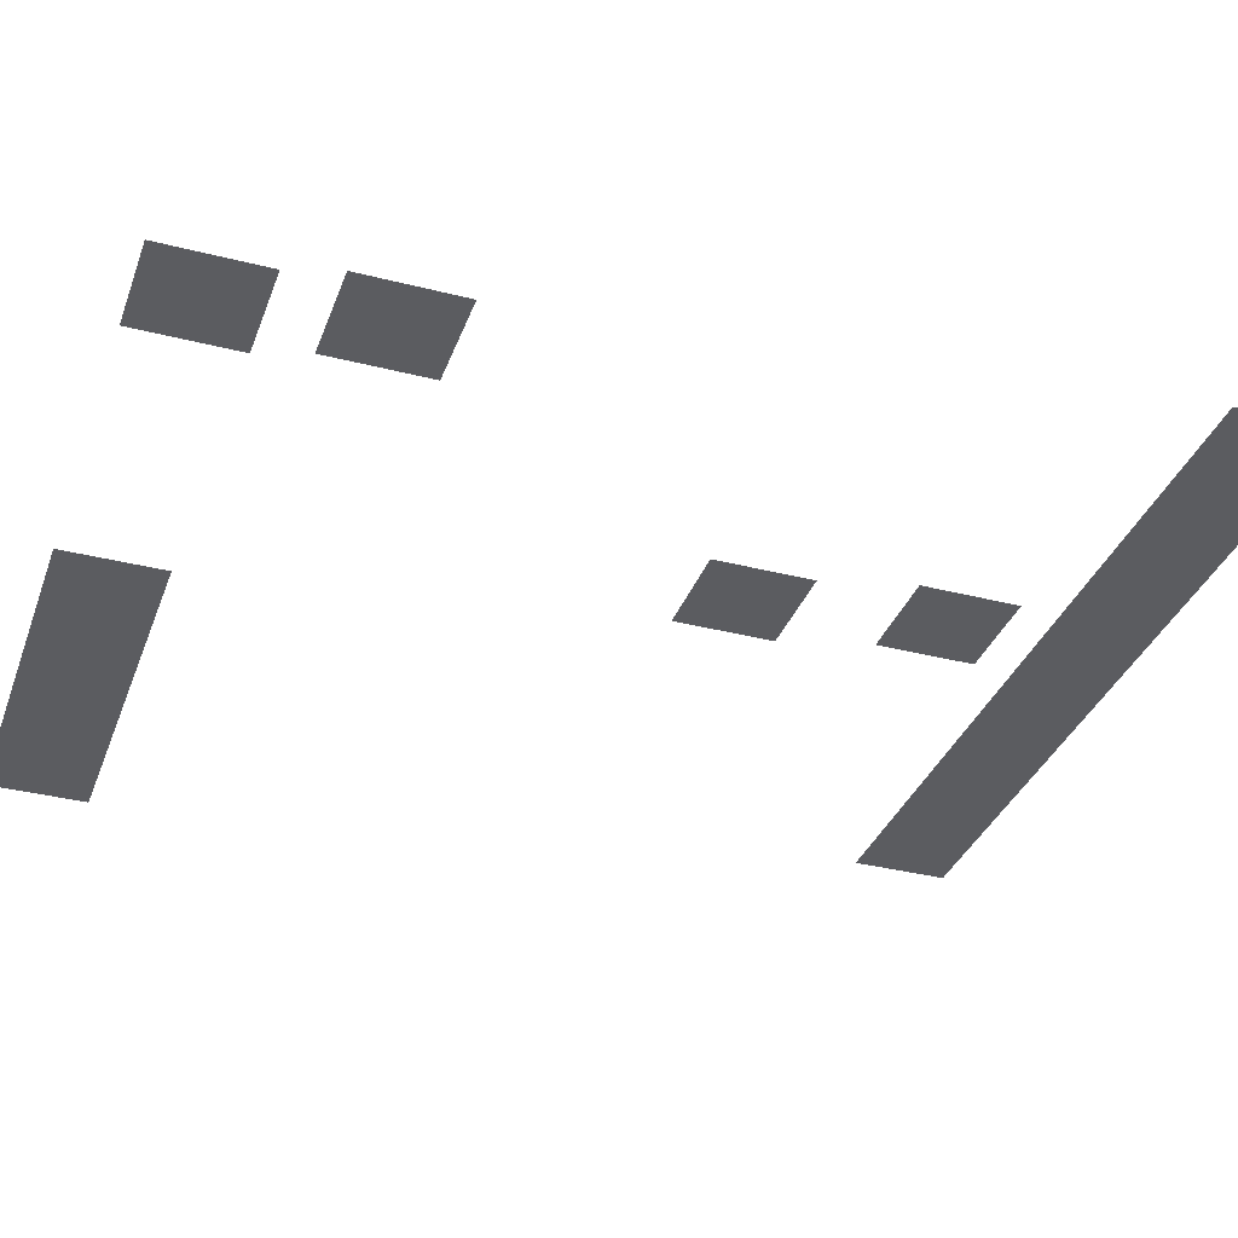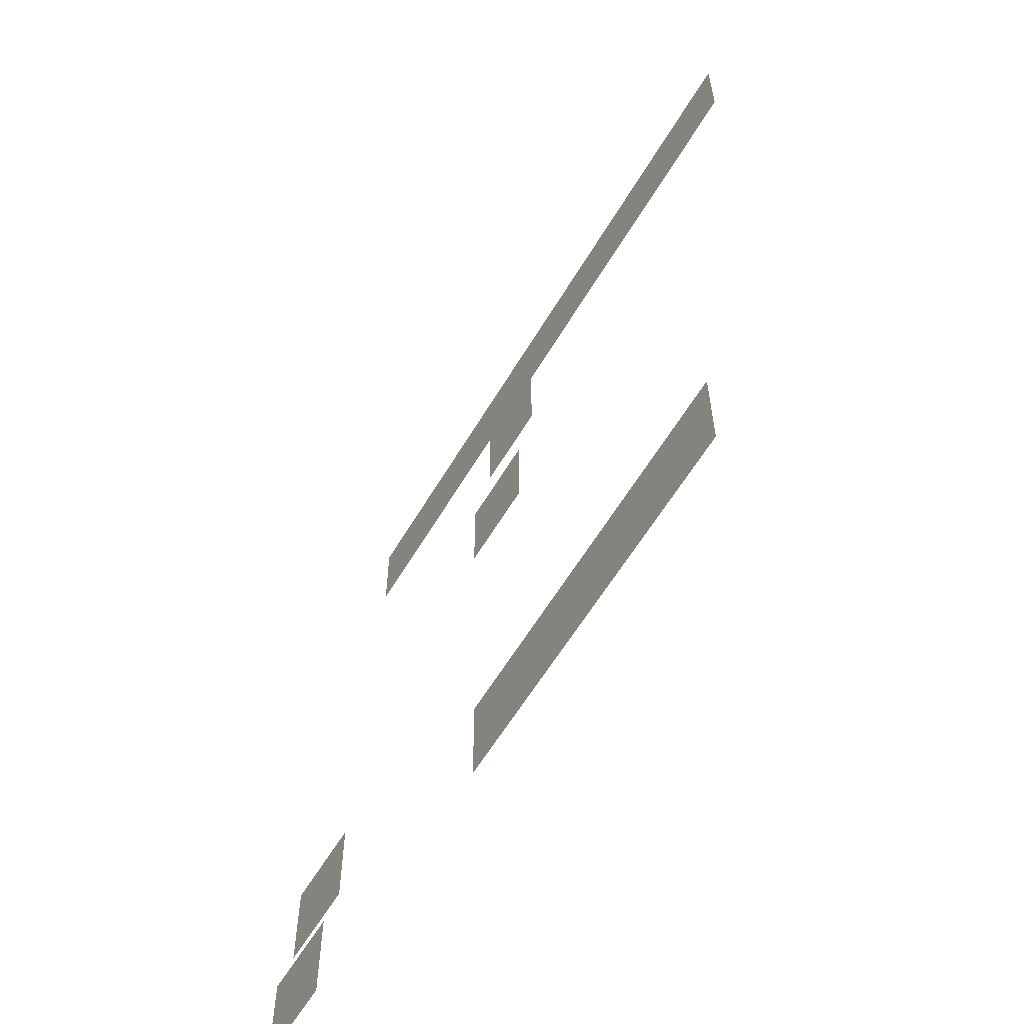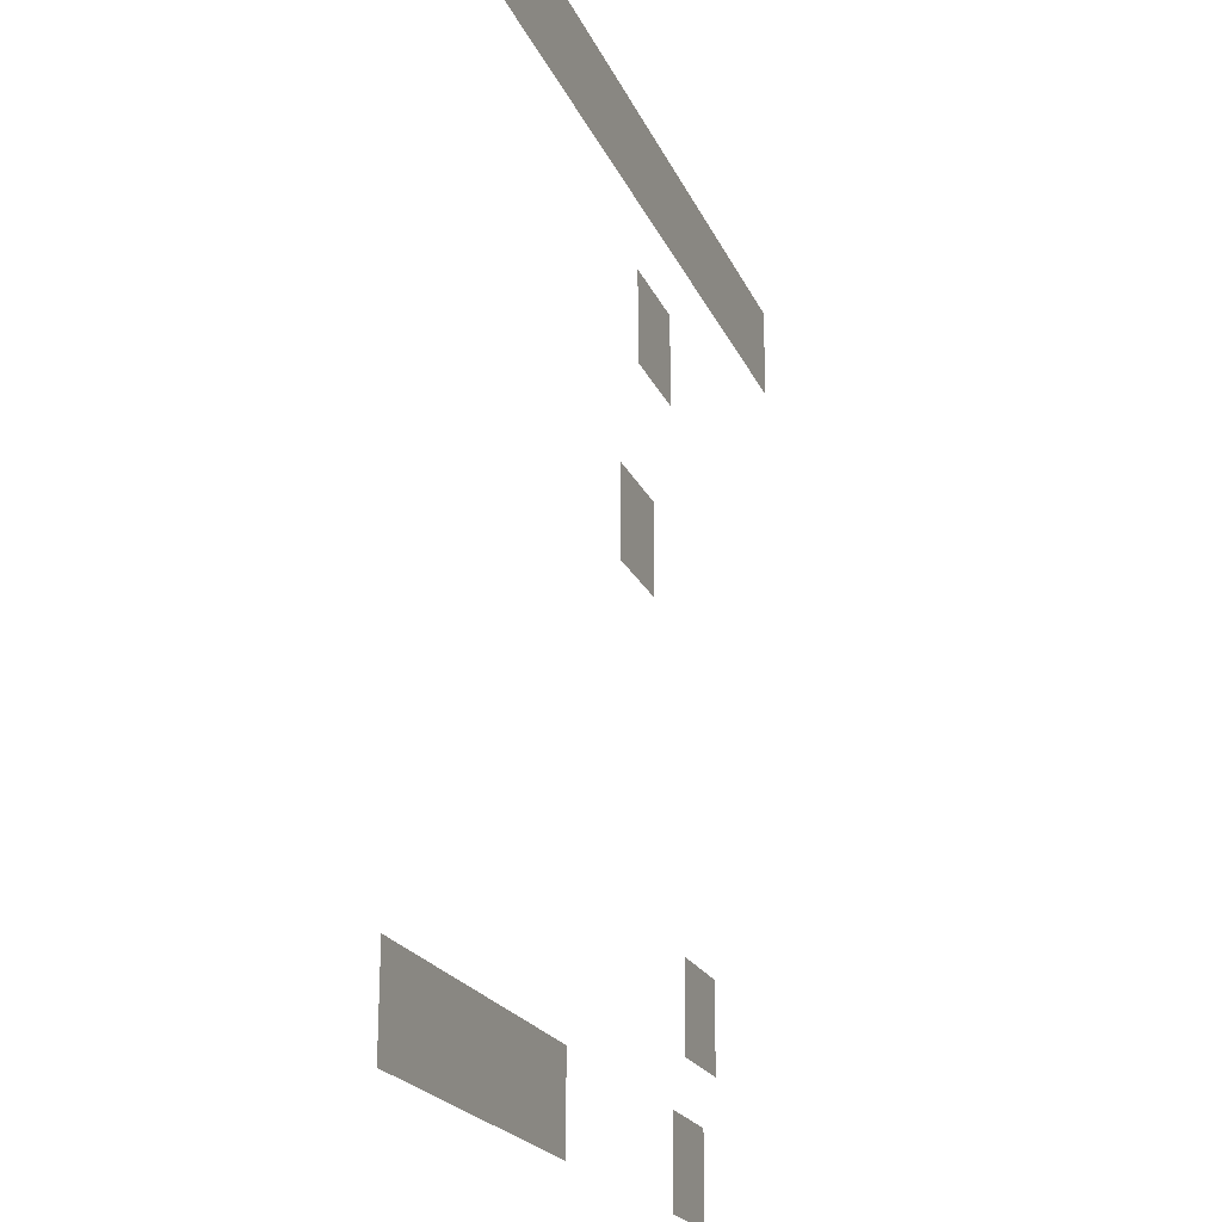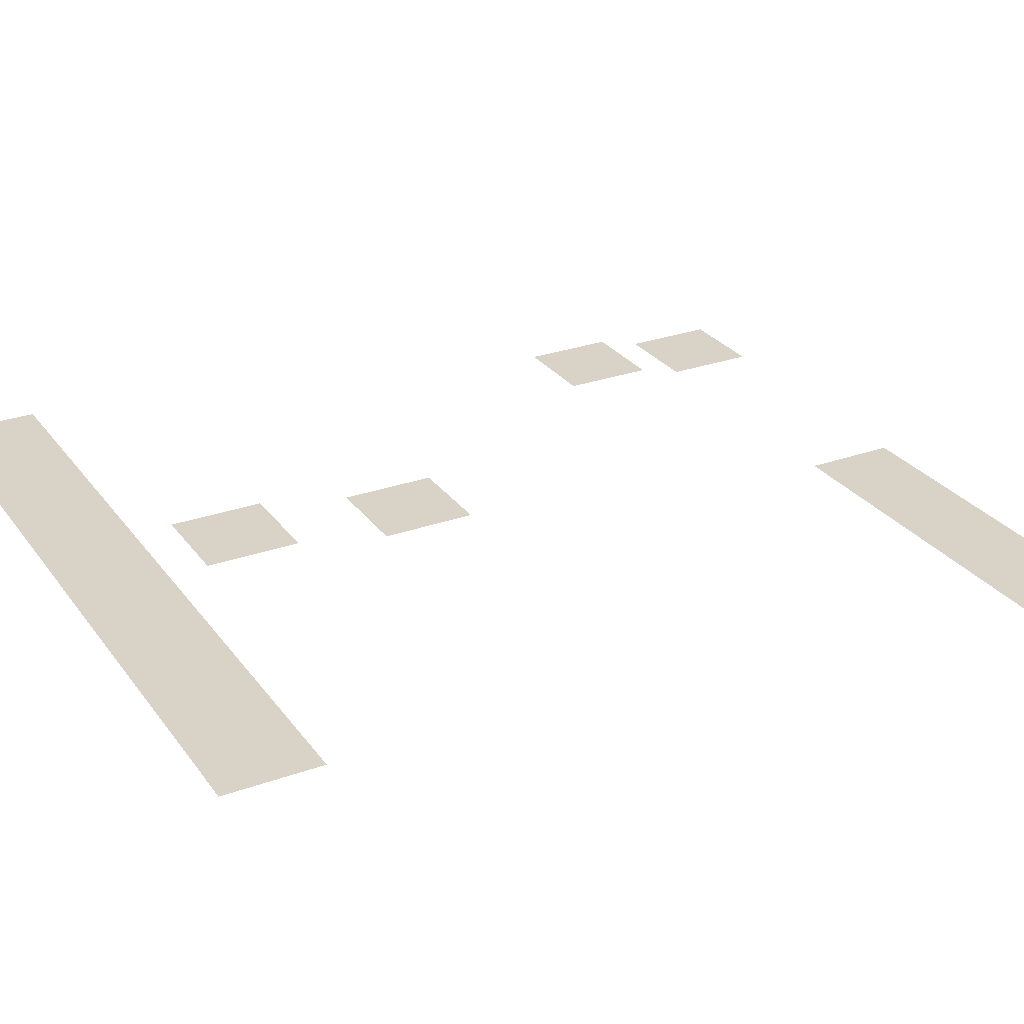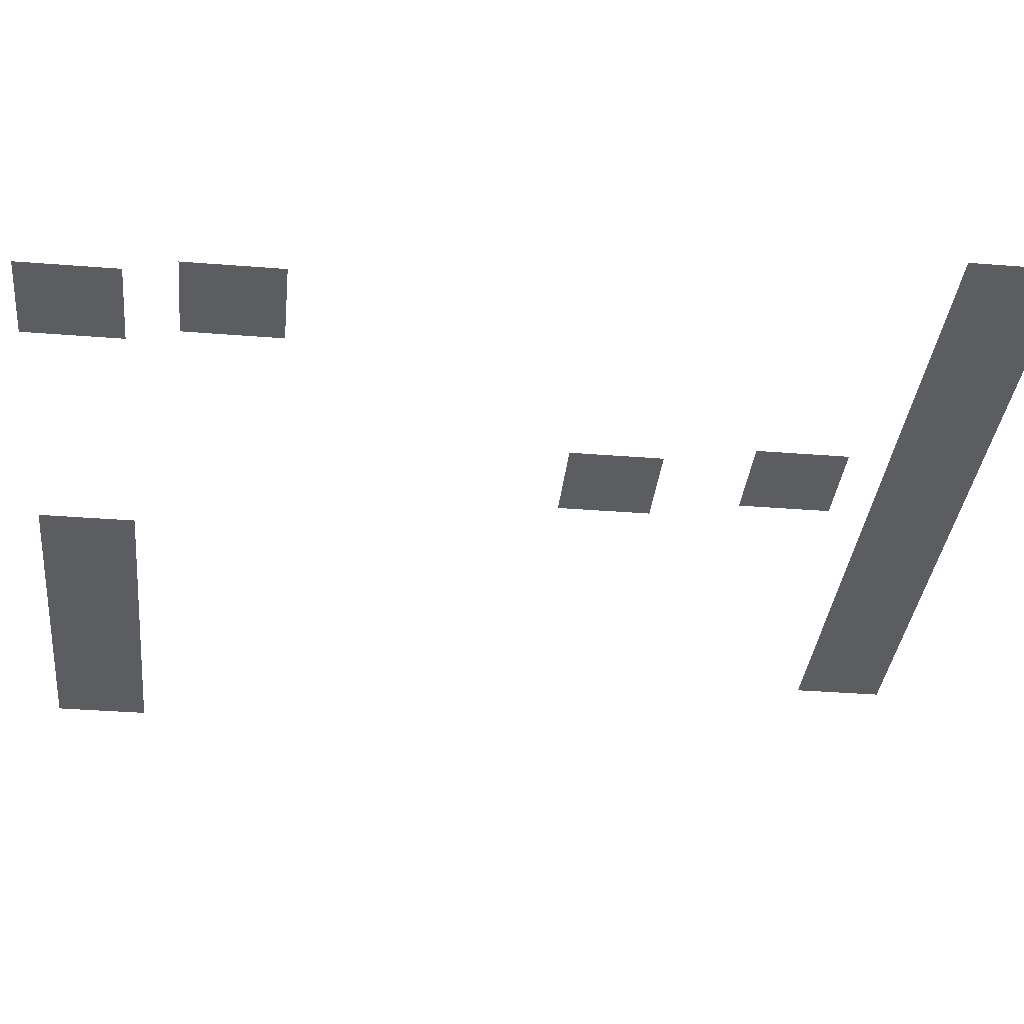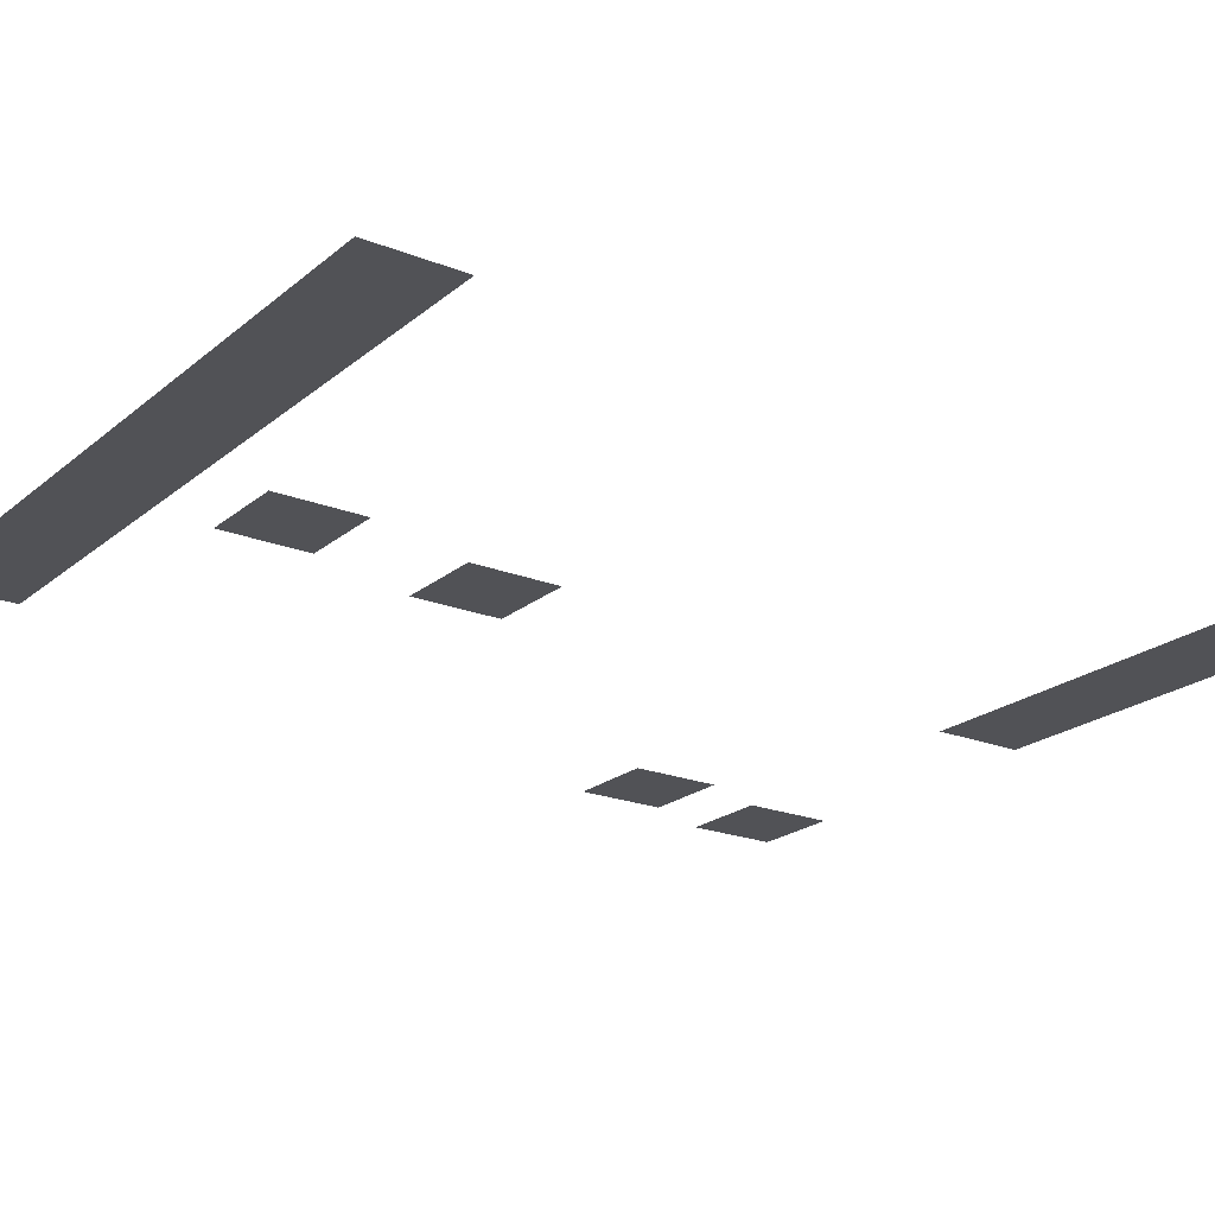
<metadata>
{"format":"obj","ext":"obj","renderer":"f3d","projection":"perspective","resolution":1024,"background":"white","views":[{"elev":-34.8,"azim":71.1,"up":"+Z"},{"elev":-59.6,"azim":-120.5,"up":"+Y"},{"elev":-21.6,"azim":-70.9,"up":"+Y"},{"elev":27.9,"azim":-118.6,"up":"+Z"},{"elev":-35.5,"azim":84.0,"up":"+Z"},{"elev":-21.3,"azim":-125.2,"up":"+Z"}]}
</metadata>
<code>
v 0 -1 -0.04545
v -1 -1 -0.04545
v -1 0 -0.04545
v 0 0 -0.04545
v -1 -1 -0.04545
v -2 -1 -0.04545
v -2 0 -0.04545
v -1 0 -0.04545
v -2 -1 -0.04545
v -3 -1 -0.04545
v -3 0 -0.04545
v -2 0 -0.04545
v -3 -1 -0.04545
v -4 -1 -0.04545
v -4 0 -0.04545
v -3 0 -0.04545
v -4 -1 -0.04545
v -5 -1 -0.04545
v -5 0 -0.04545
v -4 0 -0.04545
v -5 -1 -0.04545
v -6 -1 -0.04545
v -6 0 -0.04545
v -5 0 -0.04545
v -6 -1 -0.04545
v -7 -1 -0.04545
v -7 0 -0.04545
v -6 0 -0.04545
v -7 -1 -0.04545
v -8 -1 -0.04545
v -8 0 -0.04545
v -7 0 -0.04545
v -3 -2.5 -0.1818
v -4 -2.5 -0.1818
v -4 -1.5 -0.1818
v -3 -1.5 -0.1818
v -3 -4.5 -0.3636
v -4 -4.5 -0.3636
v -4 -3.5 -0.3636
v -3 -3.5 -0.3636
v 0 -8.5 -0.7273
v -1 -8.5 -0.7273
v -1 -7.5 -0.7273
v 0 -7.5 -0.7273
v 0 -10 -0.8636
v -1 -10 -0.8636
v -1 -9 -0.8636
v 0 -9 -0.8636
v -4 -10 -0.8636
v -5 -10 -0.8636
v -5 -9 -0.8636
v -4 -9 -0.8636
v -5 -10 -0.8636
v -6 -10 -0.8636
v -6 -9 -0.8636
v -5 -9 -0.8636
v -6 -10 -0.8636
v -7 -10 -0.8636
v -7 -9 -0.8636
v -6 -9 -0.8636
v -7 -10 -0.8636
v -8 -10 -0.8636
v -8 -9 -0.8636
v -7 -9 -0.8636
g Level2_mesh_0003
f 1 2 3 4
f 5 6 7 8
f 9 10 11 12
f 13 14 15 16
f 17 18 19 20
f 21 22 23 24
f 25 26 27 28
f 29 30 31 32
f 33 34 35 36
f 37 38 39 40
f 41 42 43 44
f 45 46 47 48
f 49 50 51 52
f 53 54 55 56
f 57 58 59 60
f 61 62 63 64

</code>
